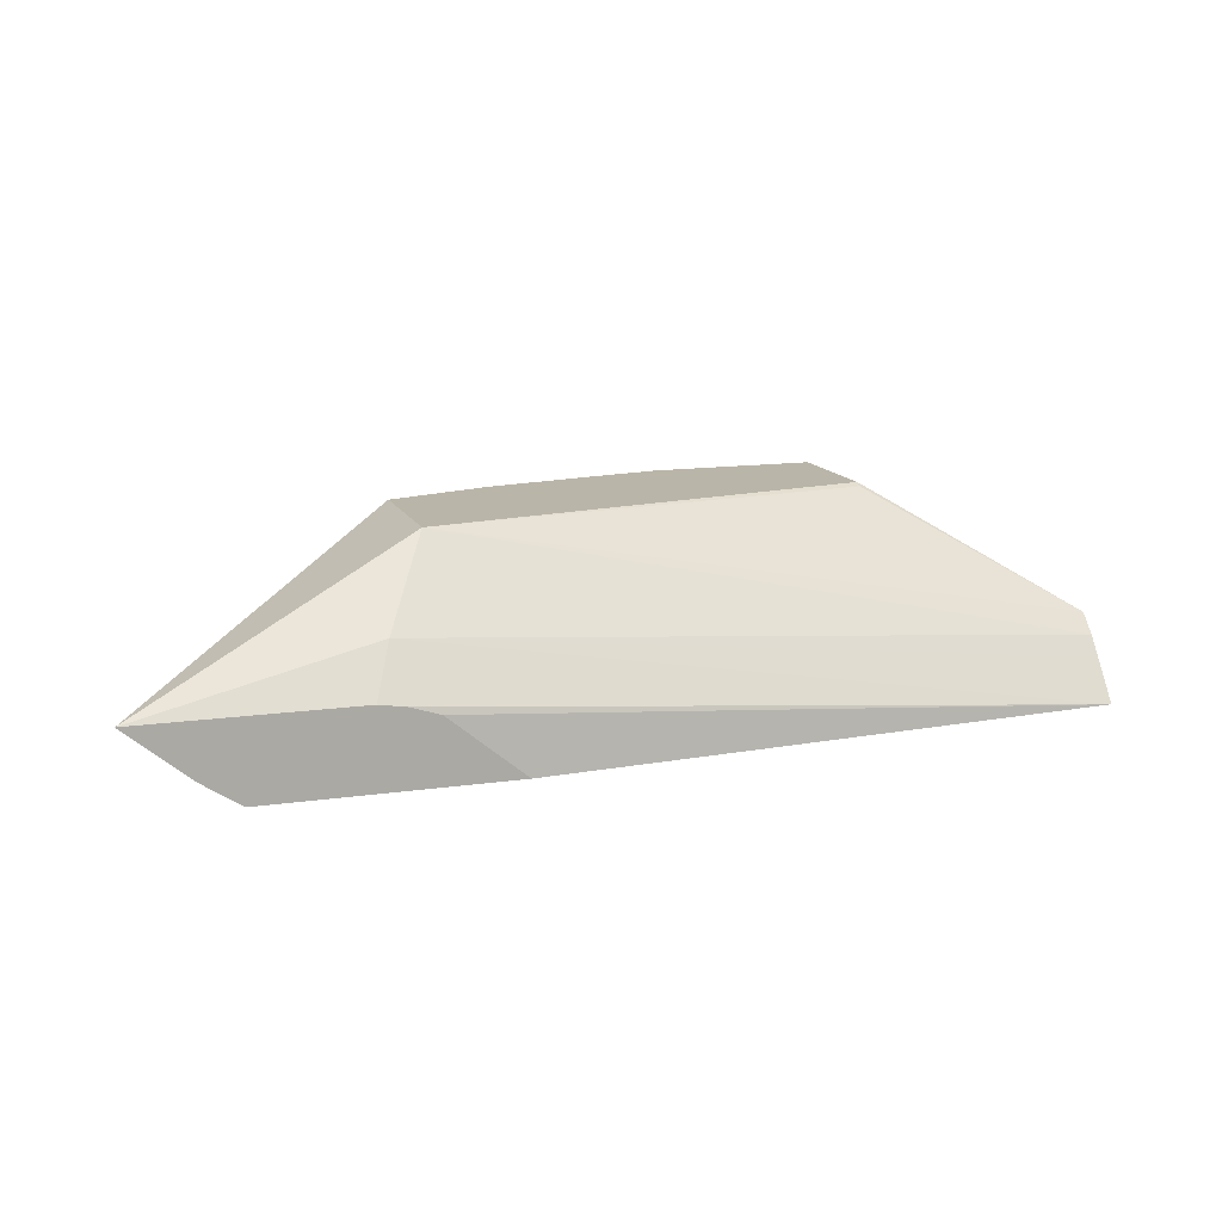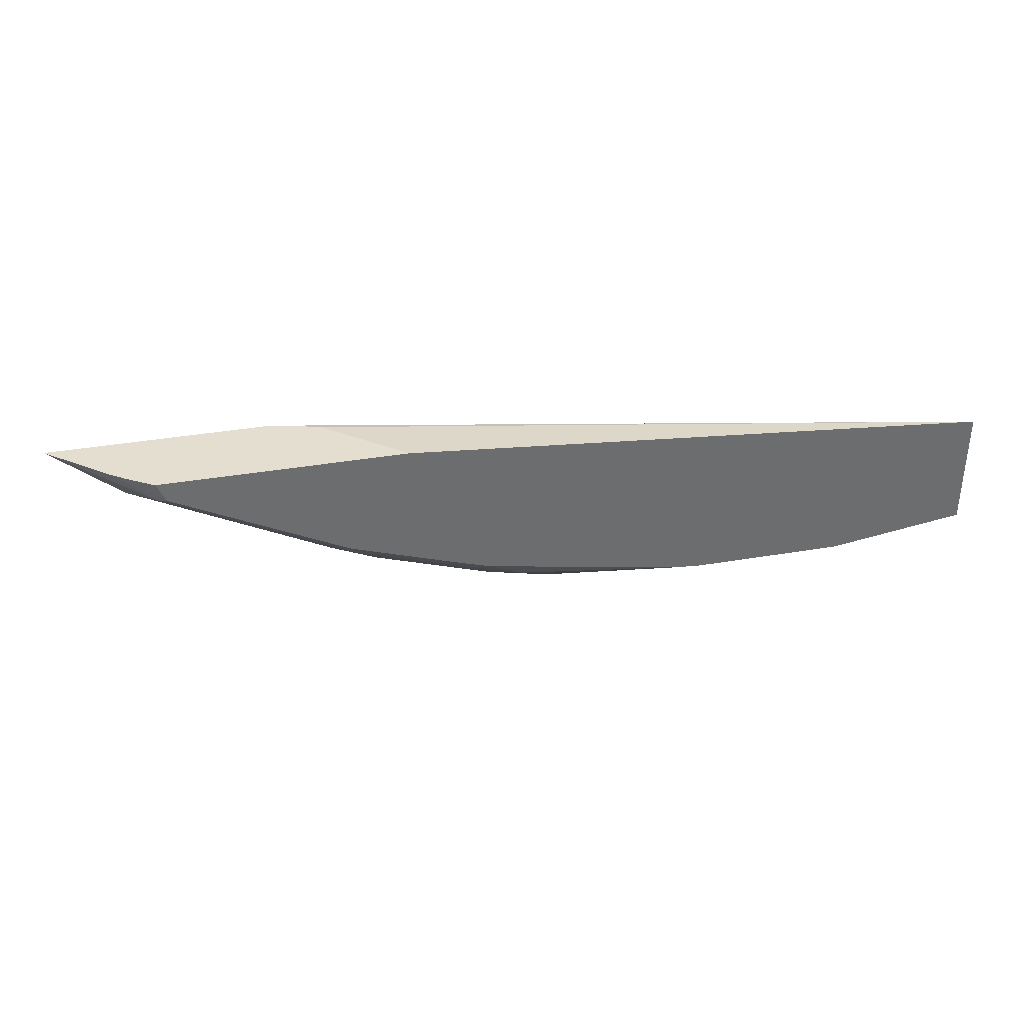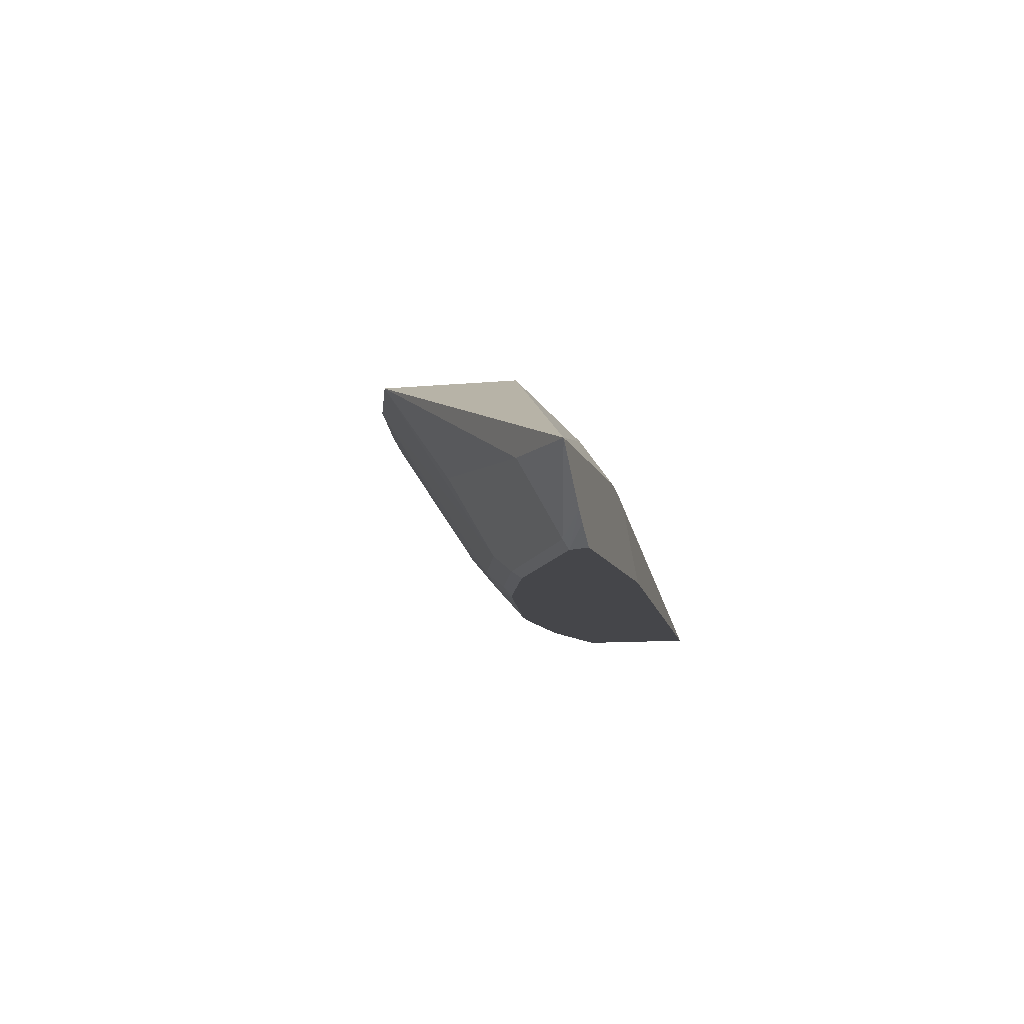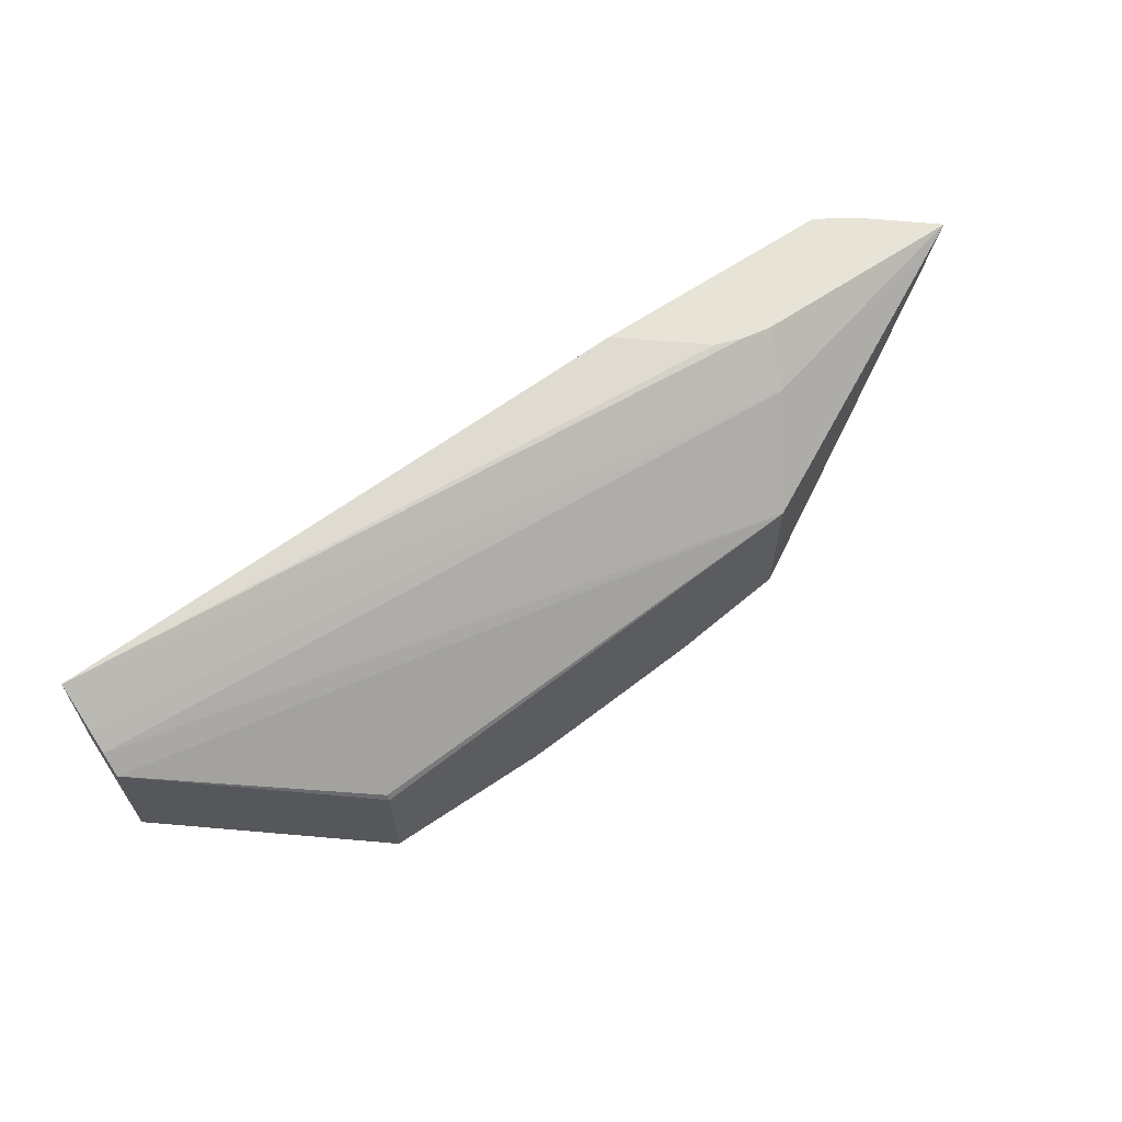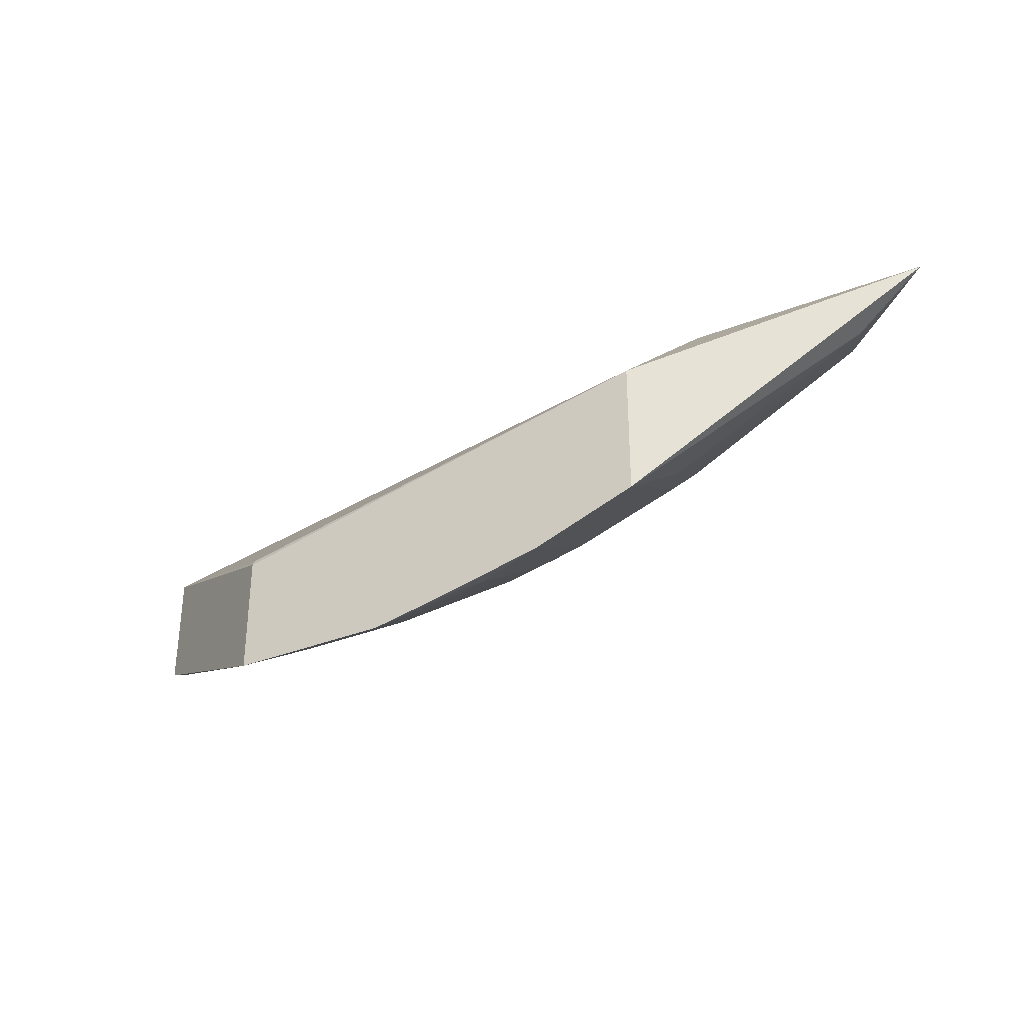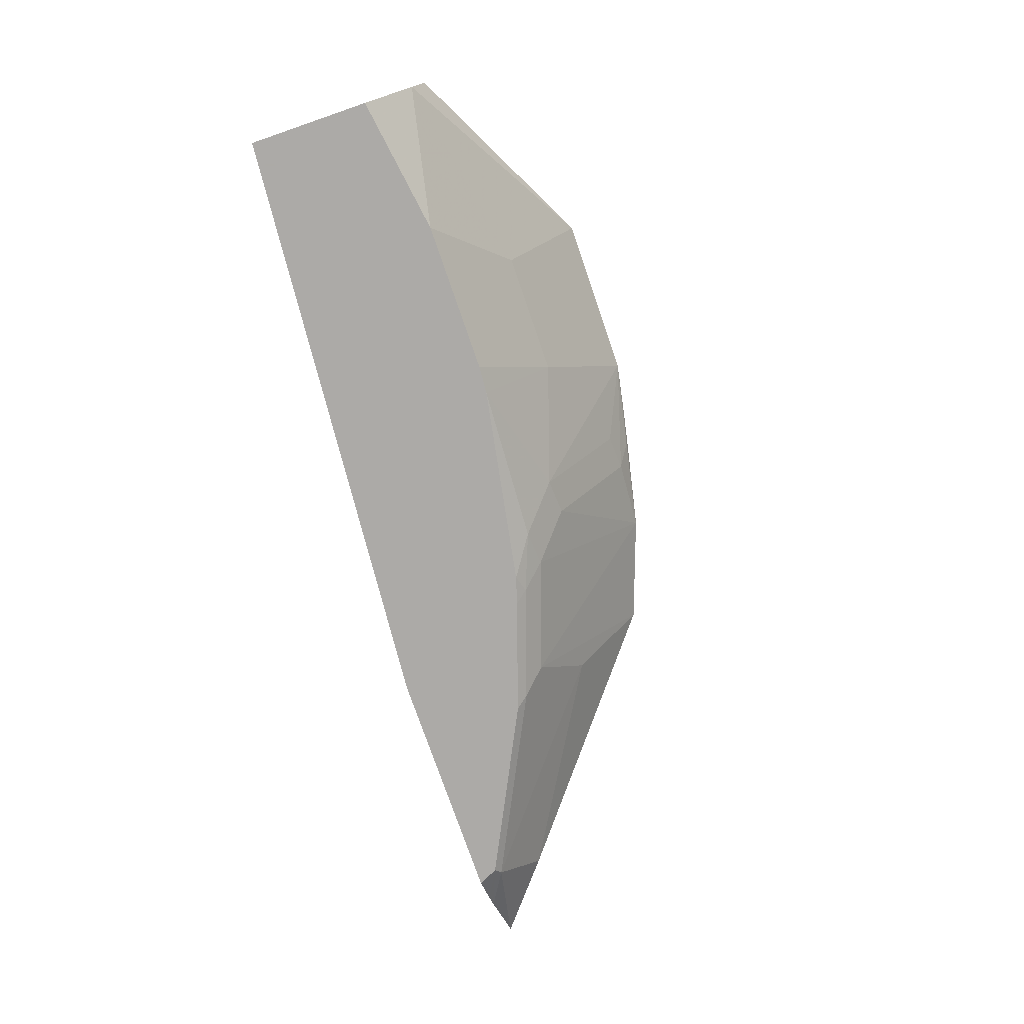
<metadata>
{"format":"obj","ext":"obj","renderer":"f3d","projection":"perspective","resolution":1024,"background":"white","views":[{"elev":13.5,"azim":-18.0,"up":"+Y"},{"elev":36.4,"azim":-12.6,"up":"+Z"},{"elev":-9.9,"azim":-75.8,"up":"+Y"},{"elev":62.6,"azim":145.5,"up":"+Z"},{"elev":-32.7,"azim":-150.3,"up":"+Z"},{"elev":-76.0,"azim":109.0,"up":"+Y"}]}
</metadata>
<code>
v -0.2237 -0.06385 -0.5023
v -0.2474 -0.1028 -0.4642
v 0.1067 -0.1355 -0.4927
v 0.1067 -0.1451 -0.4856
v 0.1067 -0.1651 -0.4713
v -0.2439 -0.1284 -0.4467
v -0.2571 -0.1262 -0.4467
v -0.3635 -0.1262 -0.4467
v -0.2237 -0.06385 -0.5724
v -0.3279 -0.1262 -0.4761
v -0.3121 -0.1608 -0.4588
v -0.227 -0.1135 -0.5369
v -0.2176 -0.1608 -0.5061
v -0.2081 -0.1514 -0.5179
v -0.1703 -0.06385 -0.5913
v -0.1513 -0.1514 -0.5369
v -0.1608 -0.1608 -0.525
v -0.1324 -0.1577 -0.5361
v -0.1513 -0.1651 -0.5229
v -0.05162 -0.1651 -0.5407
v -0.03786 -0.1651 -0.5418
v -0.05678 -0.1198 -0.5739
v -0.1136 -0.1388 -0.555
v -0.1324 -0.1324 -0.5558
v -0.1324 -0.07568 -0.5936
v -0.123 -0.06622 -0.6007
v -0.07802 -0.06385 -0.6102
v -0.1052 -0.06385 -0.605
v -0.1206 -0.06385 -0.6019
v 0.004985 -0.06385 -0.6102
v 0.004591 -0.1198 -0.5739
v -0.1135 -0.08199 -0.5928
v 0.0378 -0.1651 -0.5418
v 0.1067 -0.1388 -0.555
v 0.1067 -0.1651 -0.5317
v 0.1067 -0.1262 -0.5613
v 0.004985 -0.06385 -0.5485
v 0.1067 -0.1262 -0.5015
v 0.004985 -0.06543 -0.5453
v -0.3127 -0.1651 -0.4467
v -0.2219 -0.1651 -0.4997
v -0.1651 -0.1651 -0.5186
v -0.27 -0.1651 -0.4756
v -0.3079 -0.1651 -0.4567
v -0.3335 -0.1514 -0.4467
v -0.3265 -0.1563 -0.4467
v -0.1907 -0.1651 -0.4467
v -0.2291 -0.1332 -0.4467
f 33 35 21
f 35 5 21
f 35 36 5
f 3 5 36
f 9 1 15
f 1 30 15
f 37 30 1
f 37 1 39
f 38 37 39
f 38 39 1
f 34 31 30
f 38 3 36
f 38 36 37
f 37 36 30
f 34 30 36
f 34 36 35
f 34 35 33
f 34 33 31
f 31 33 21
f 21 5 19
f 38 1 3
f 40 19 5
f 43 41 40
f 42 19 41
f 22 31 21
f 47 40 5
f 48 47 5
f 48 5 6
f 48 6 47
f 47 6 40
f 6 8 40
f 45 8 11
f 45 40 8
f 41 19 40
f 44 43 40
f 46 40 45
f 46 45 44
f 44 45 11
f 44 11 43
f 43 11 13
f 43 13 41
f 41 13 17
f 42 41 17
f 42 17 19
f 46 44 40
f 32 23 25
f 18 19 17
f 32 27 23
f 14 16 13
f 14 15 16
f 14 9 15
f 12 10 9
f 12 9 14
f 12 14 13
f 12 13 11
f 12 11 10
f 10 11 8
f 16 17 13
f 9 8 1
f 7 2 8
f 7 8 6
f 7 6 2
f 2 6 5
f 4 2 5
f 4 5 3
f 4 3 2
f 2 3 1
f 32 25 27
f 2 1 8
f 18 17 16
f 10 8 9
f 20 19 18
f 23 27 22
f 22 27 31
f 27 30 31
f 27 15 30
f 29 15 27
f 29 26 15
f 28 29 27
f 28 27 26
f 26 27 25
f 26 25 15
f 28 26 29
f 24 16 15
f 24 15 25
f 24 25 23
f 24 23 16
f 18 16 23
f 20 18 23
f 20 23 22
f 20 22 21
f 20 21 19

</code>
